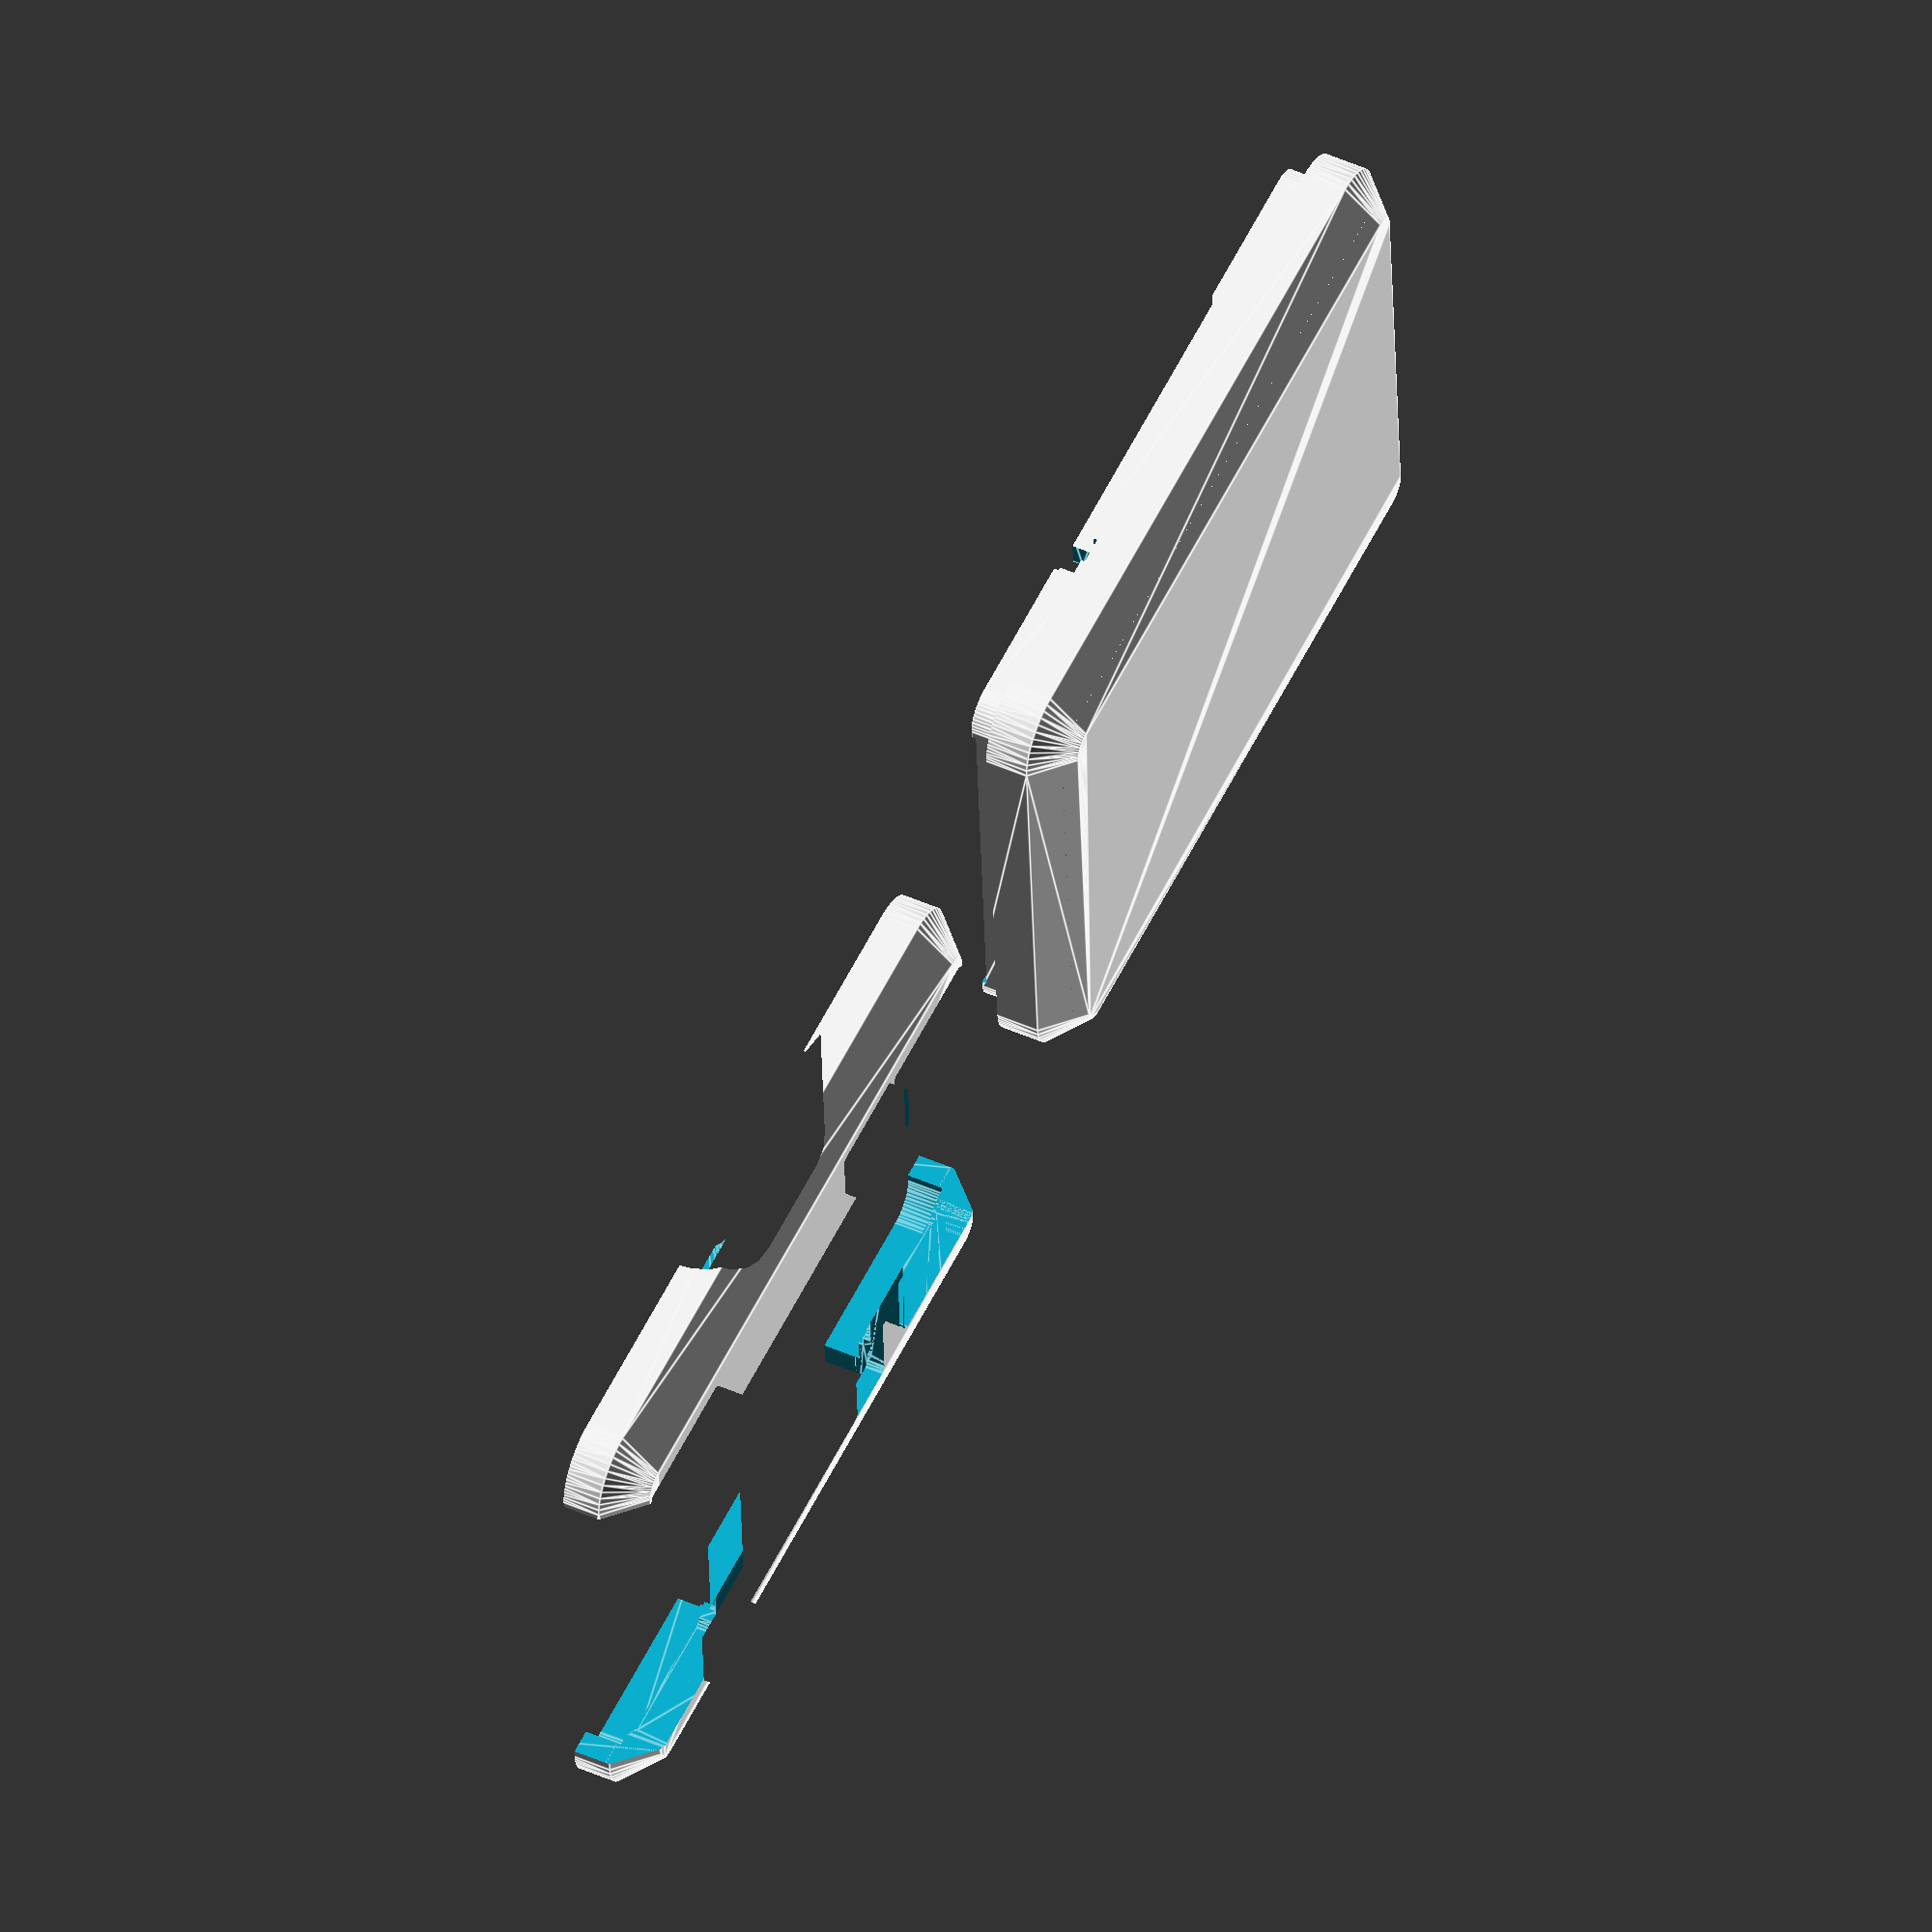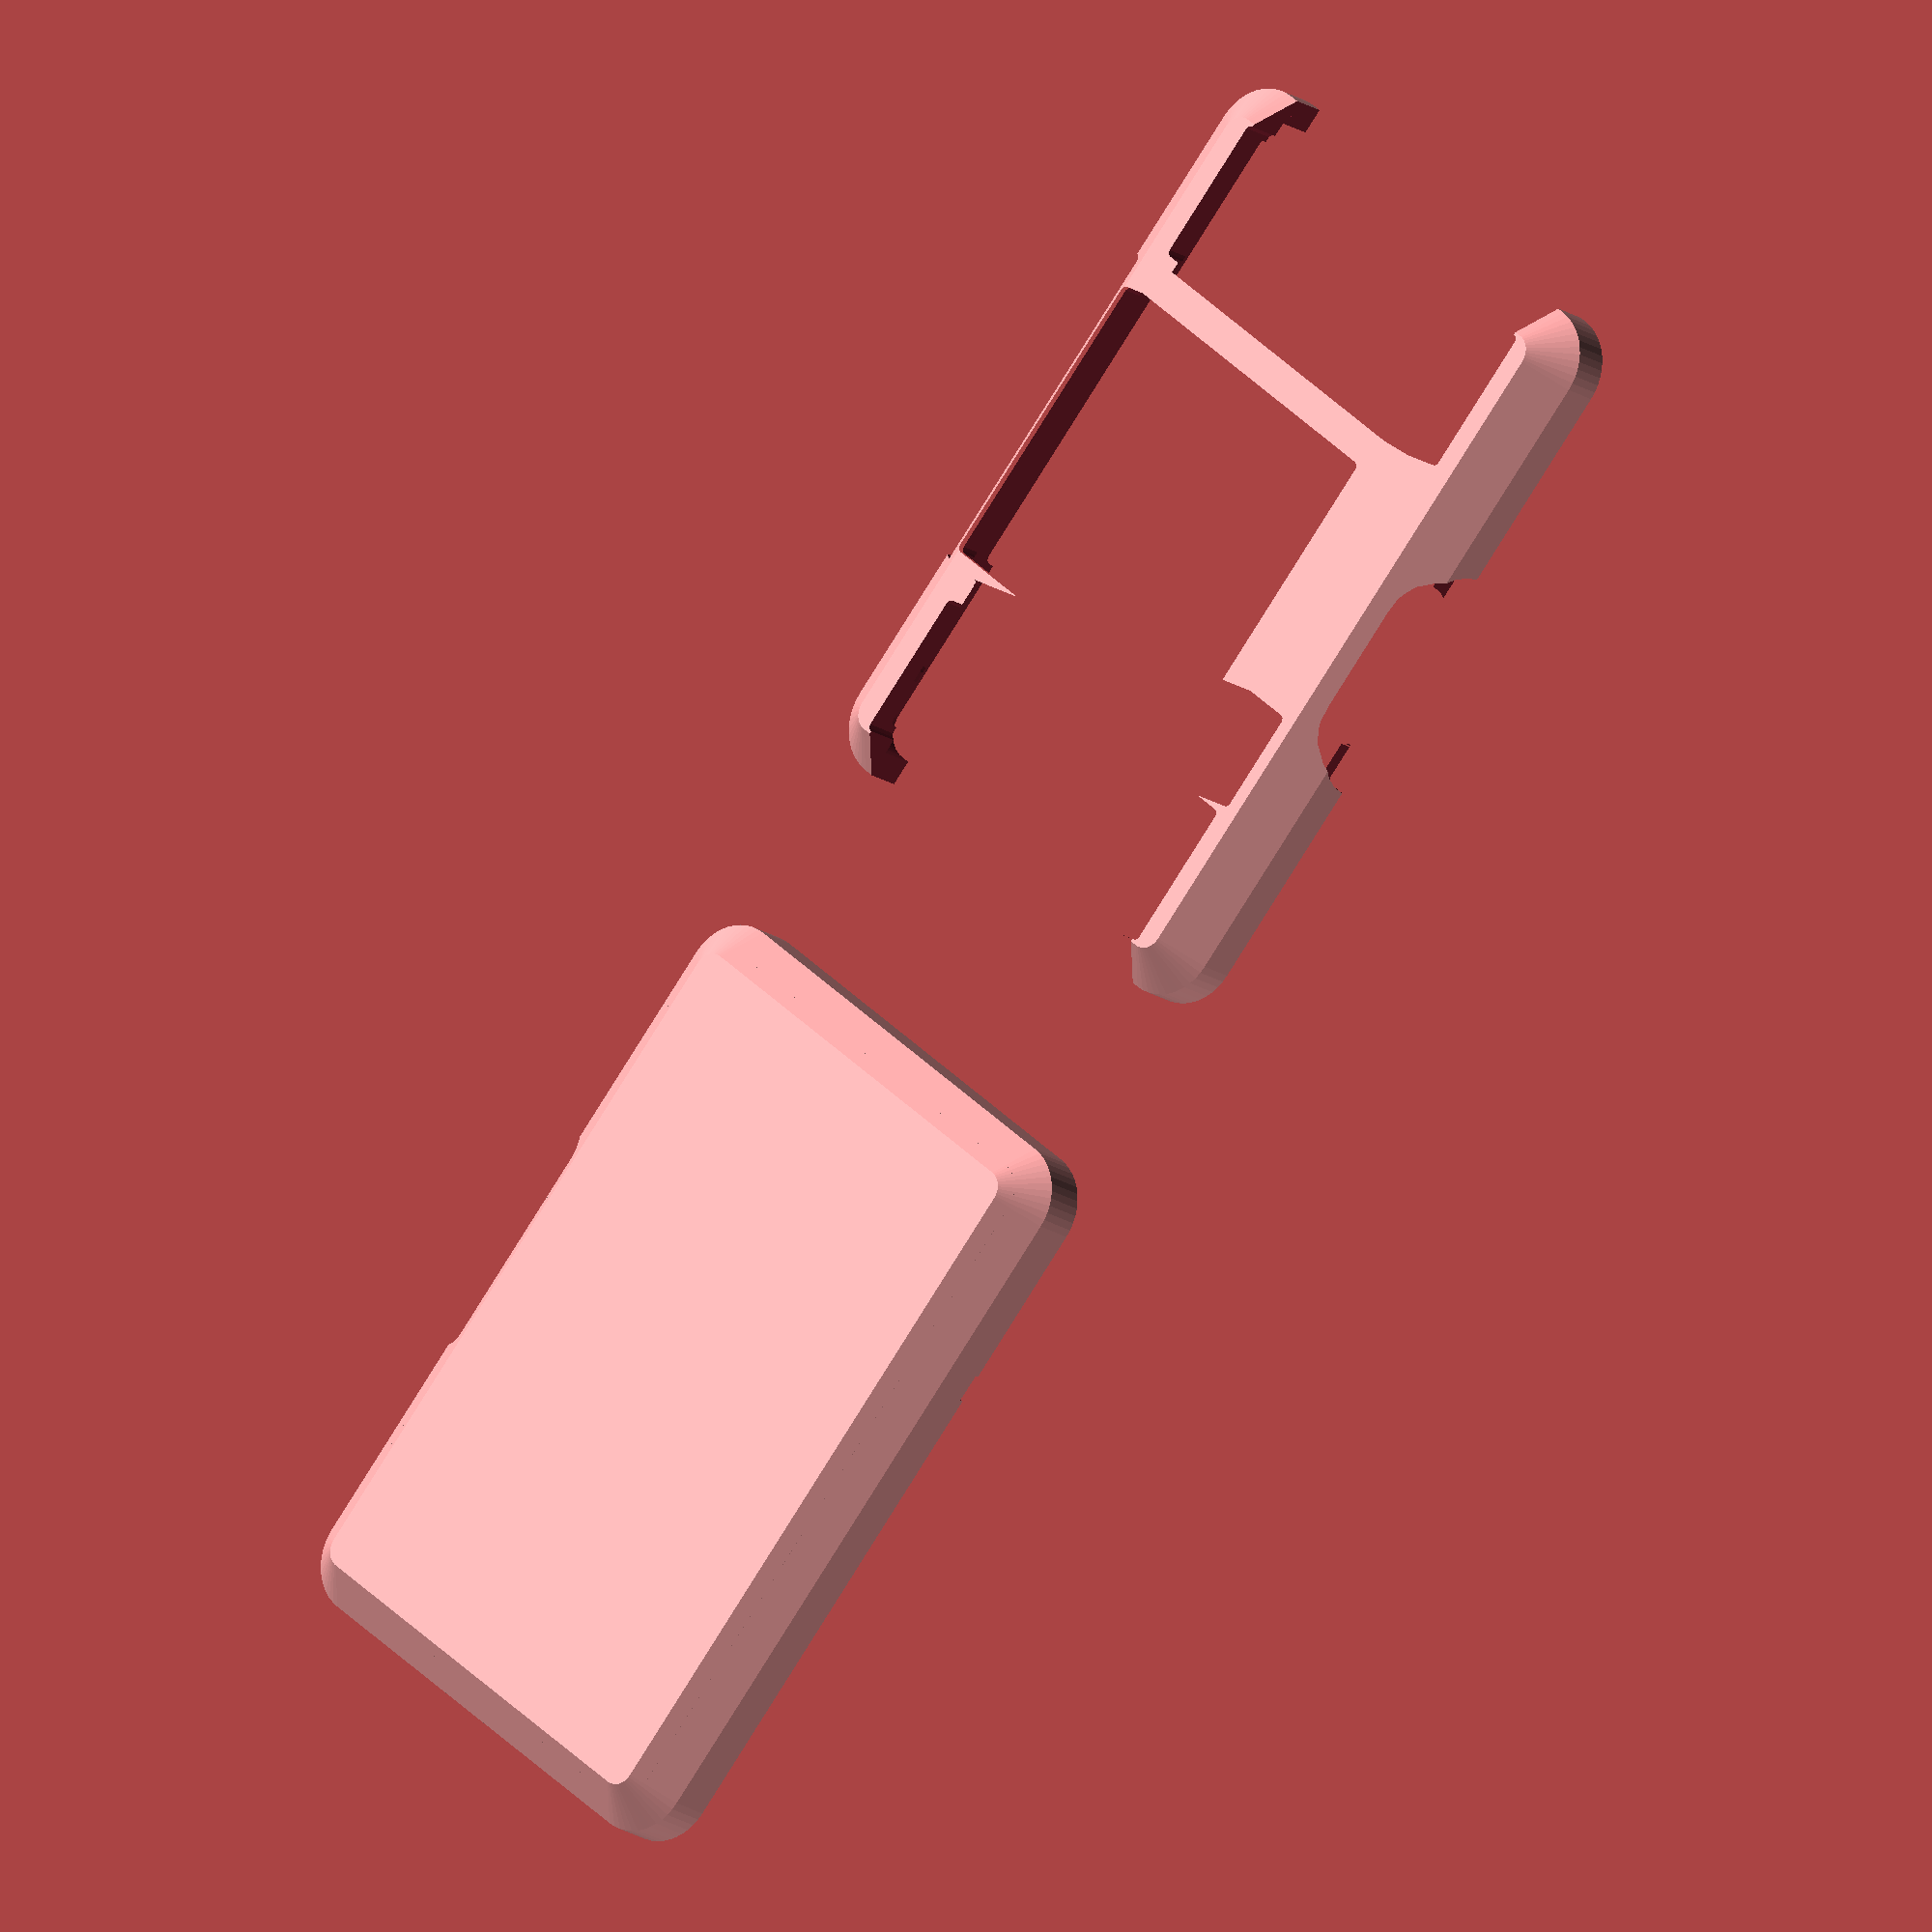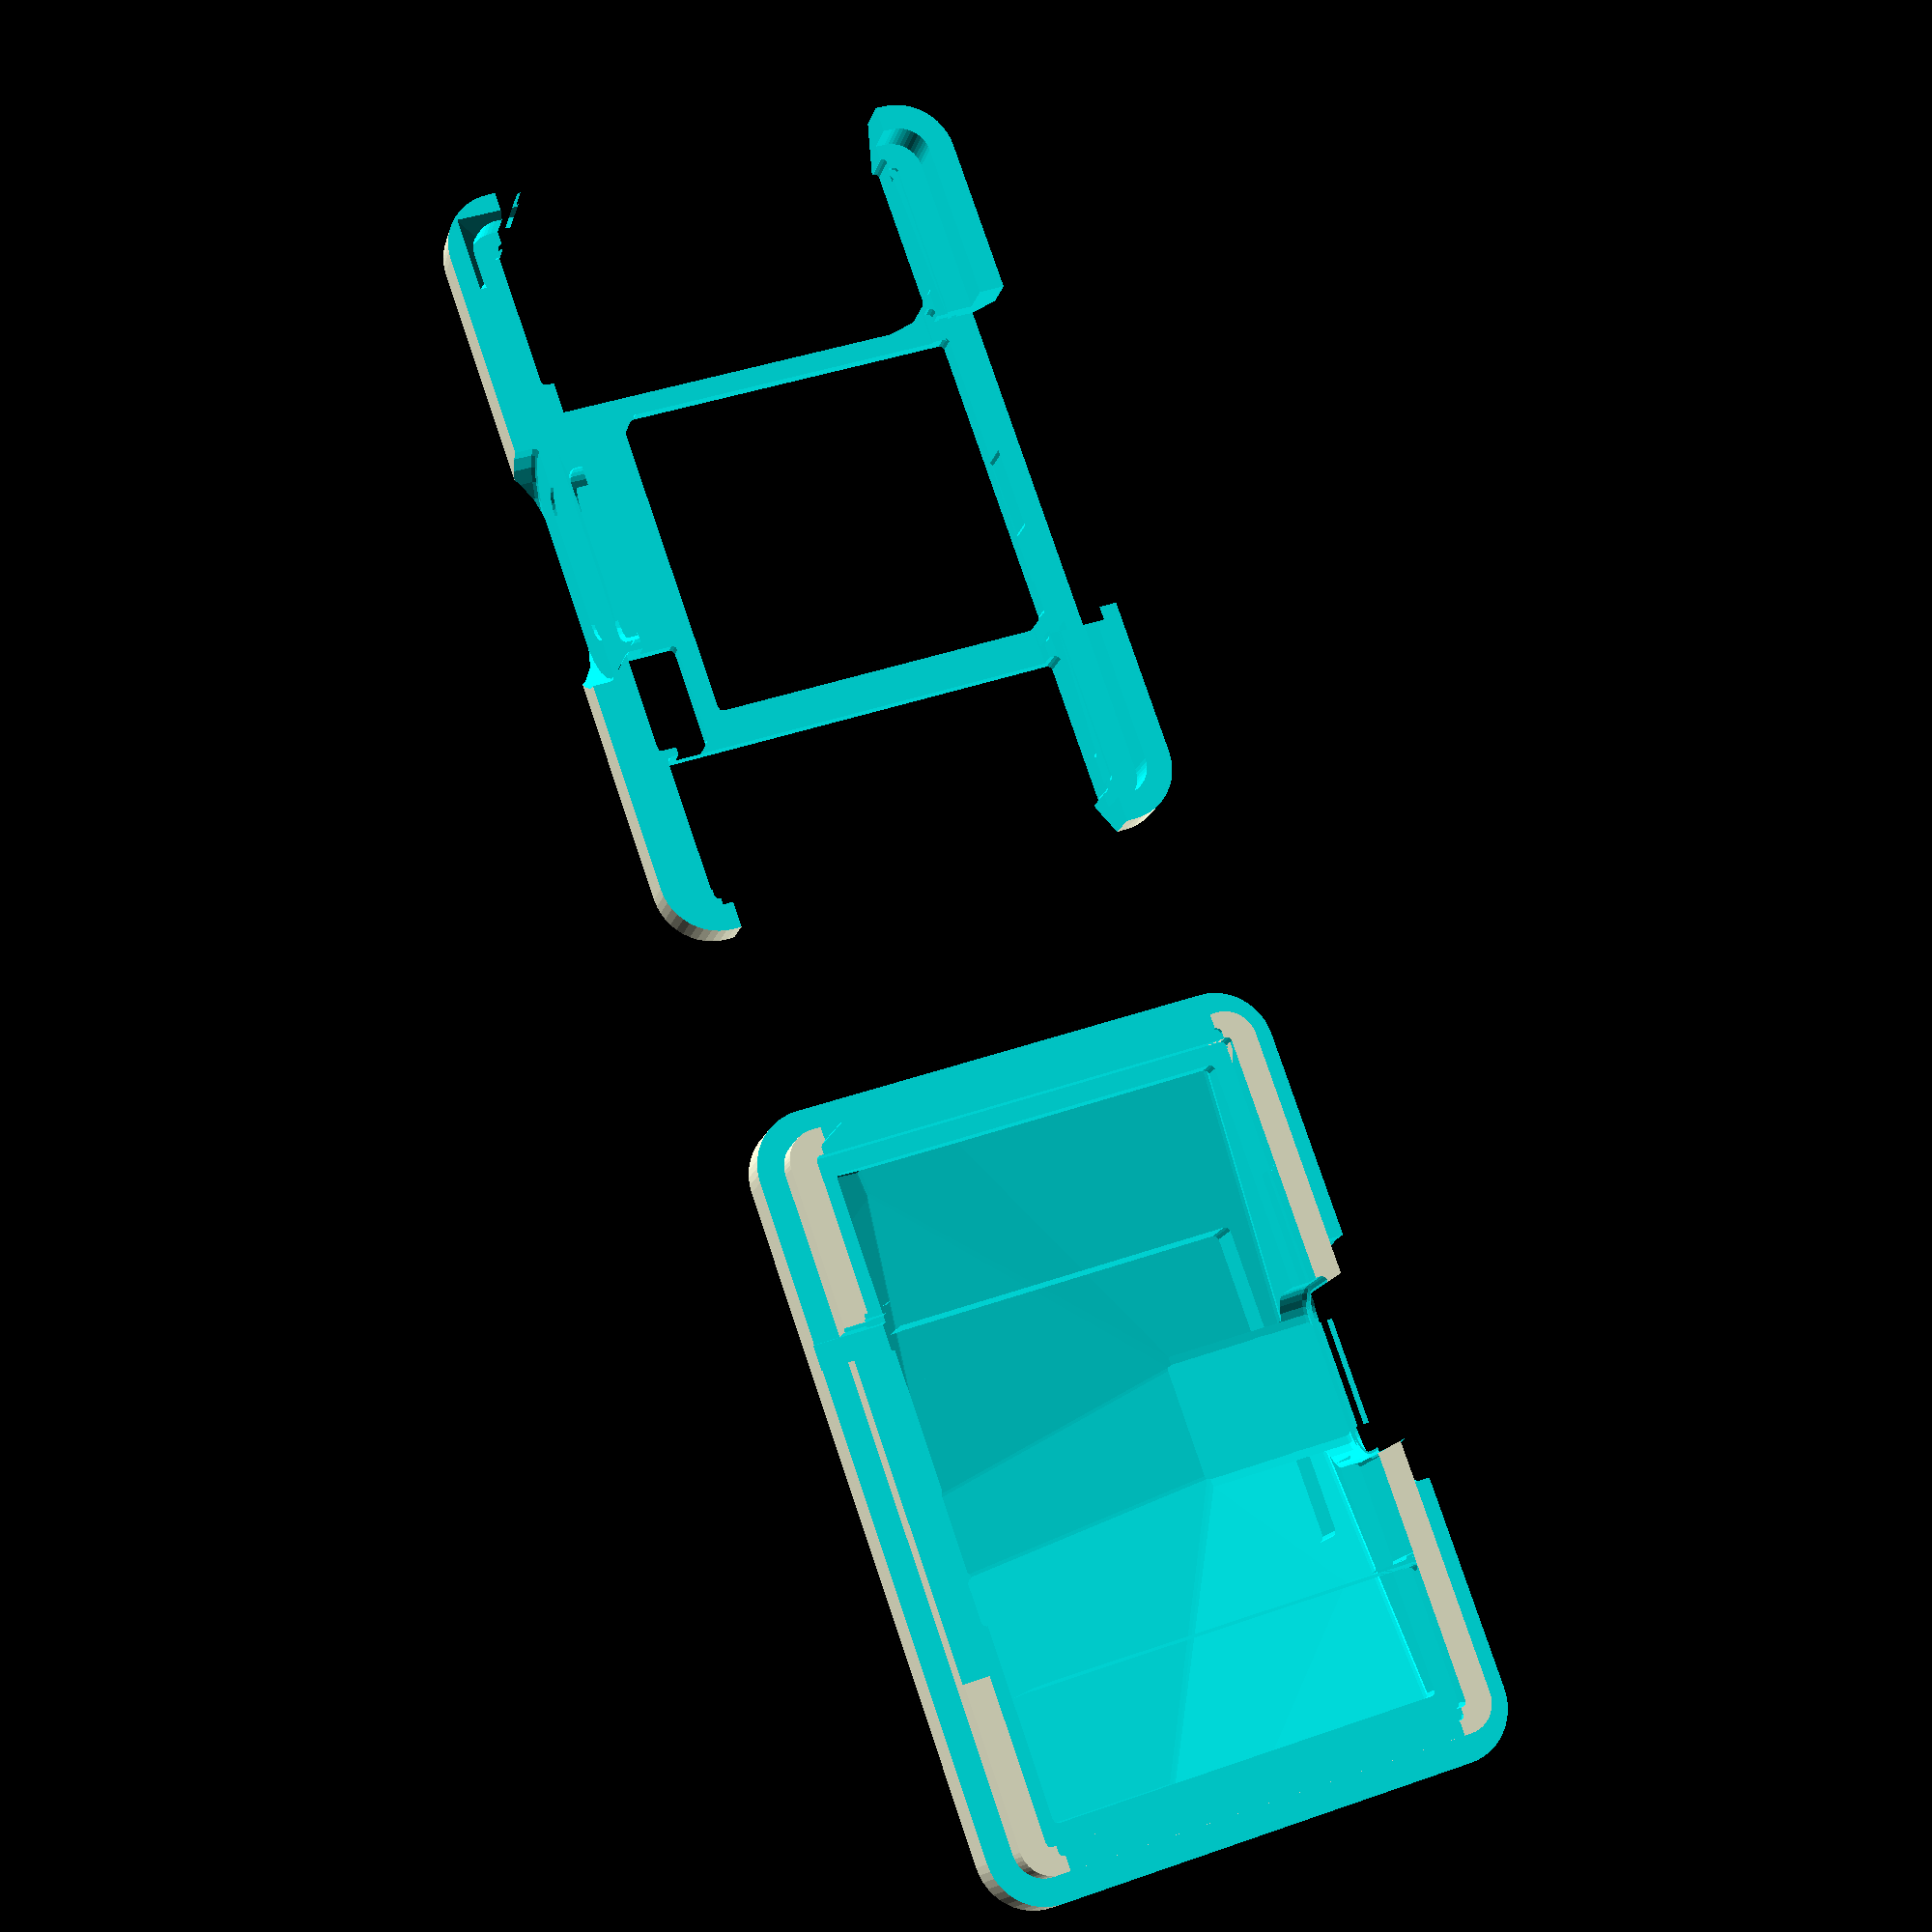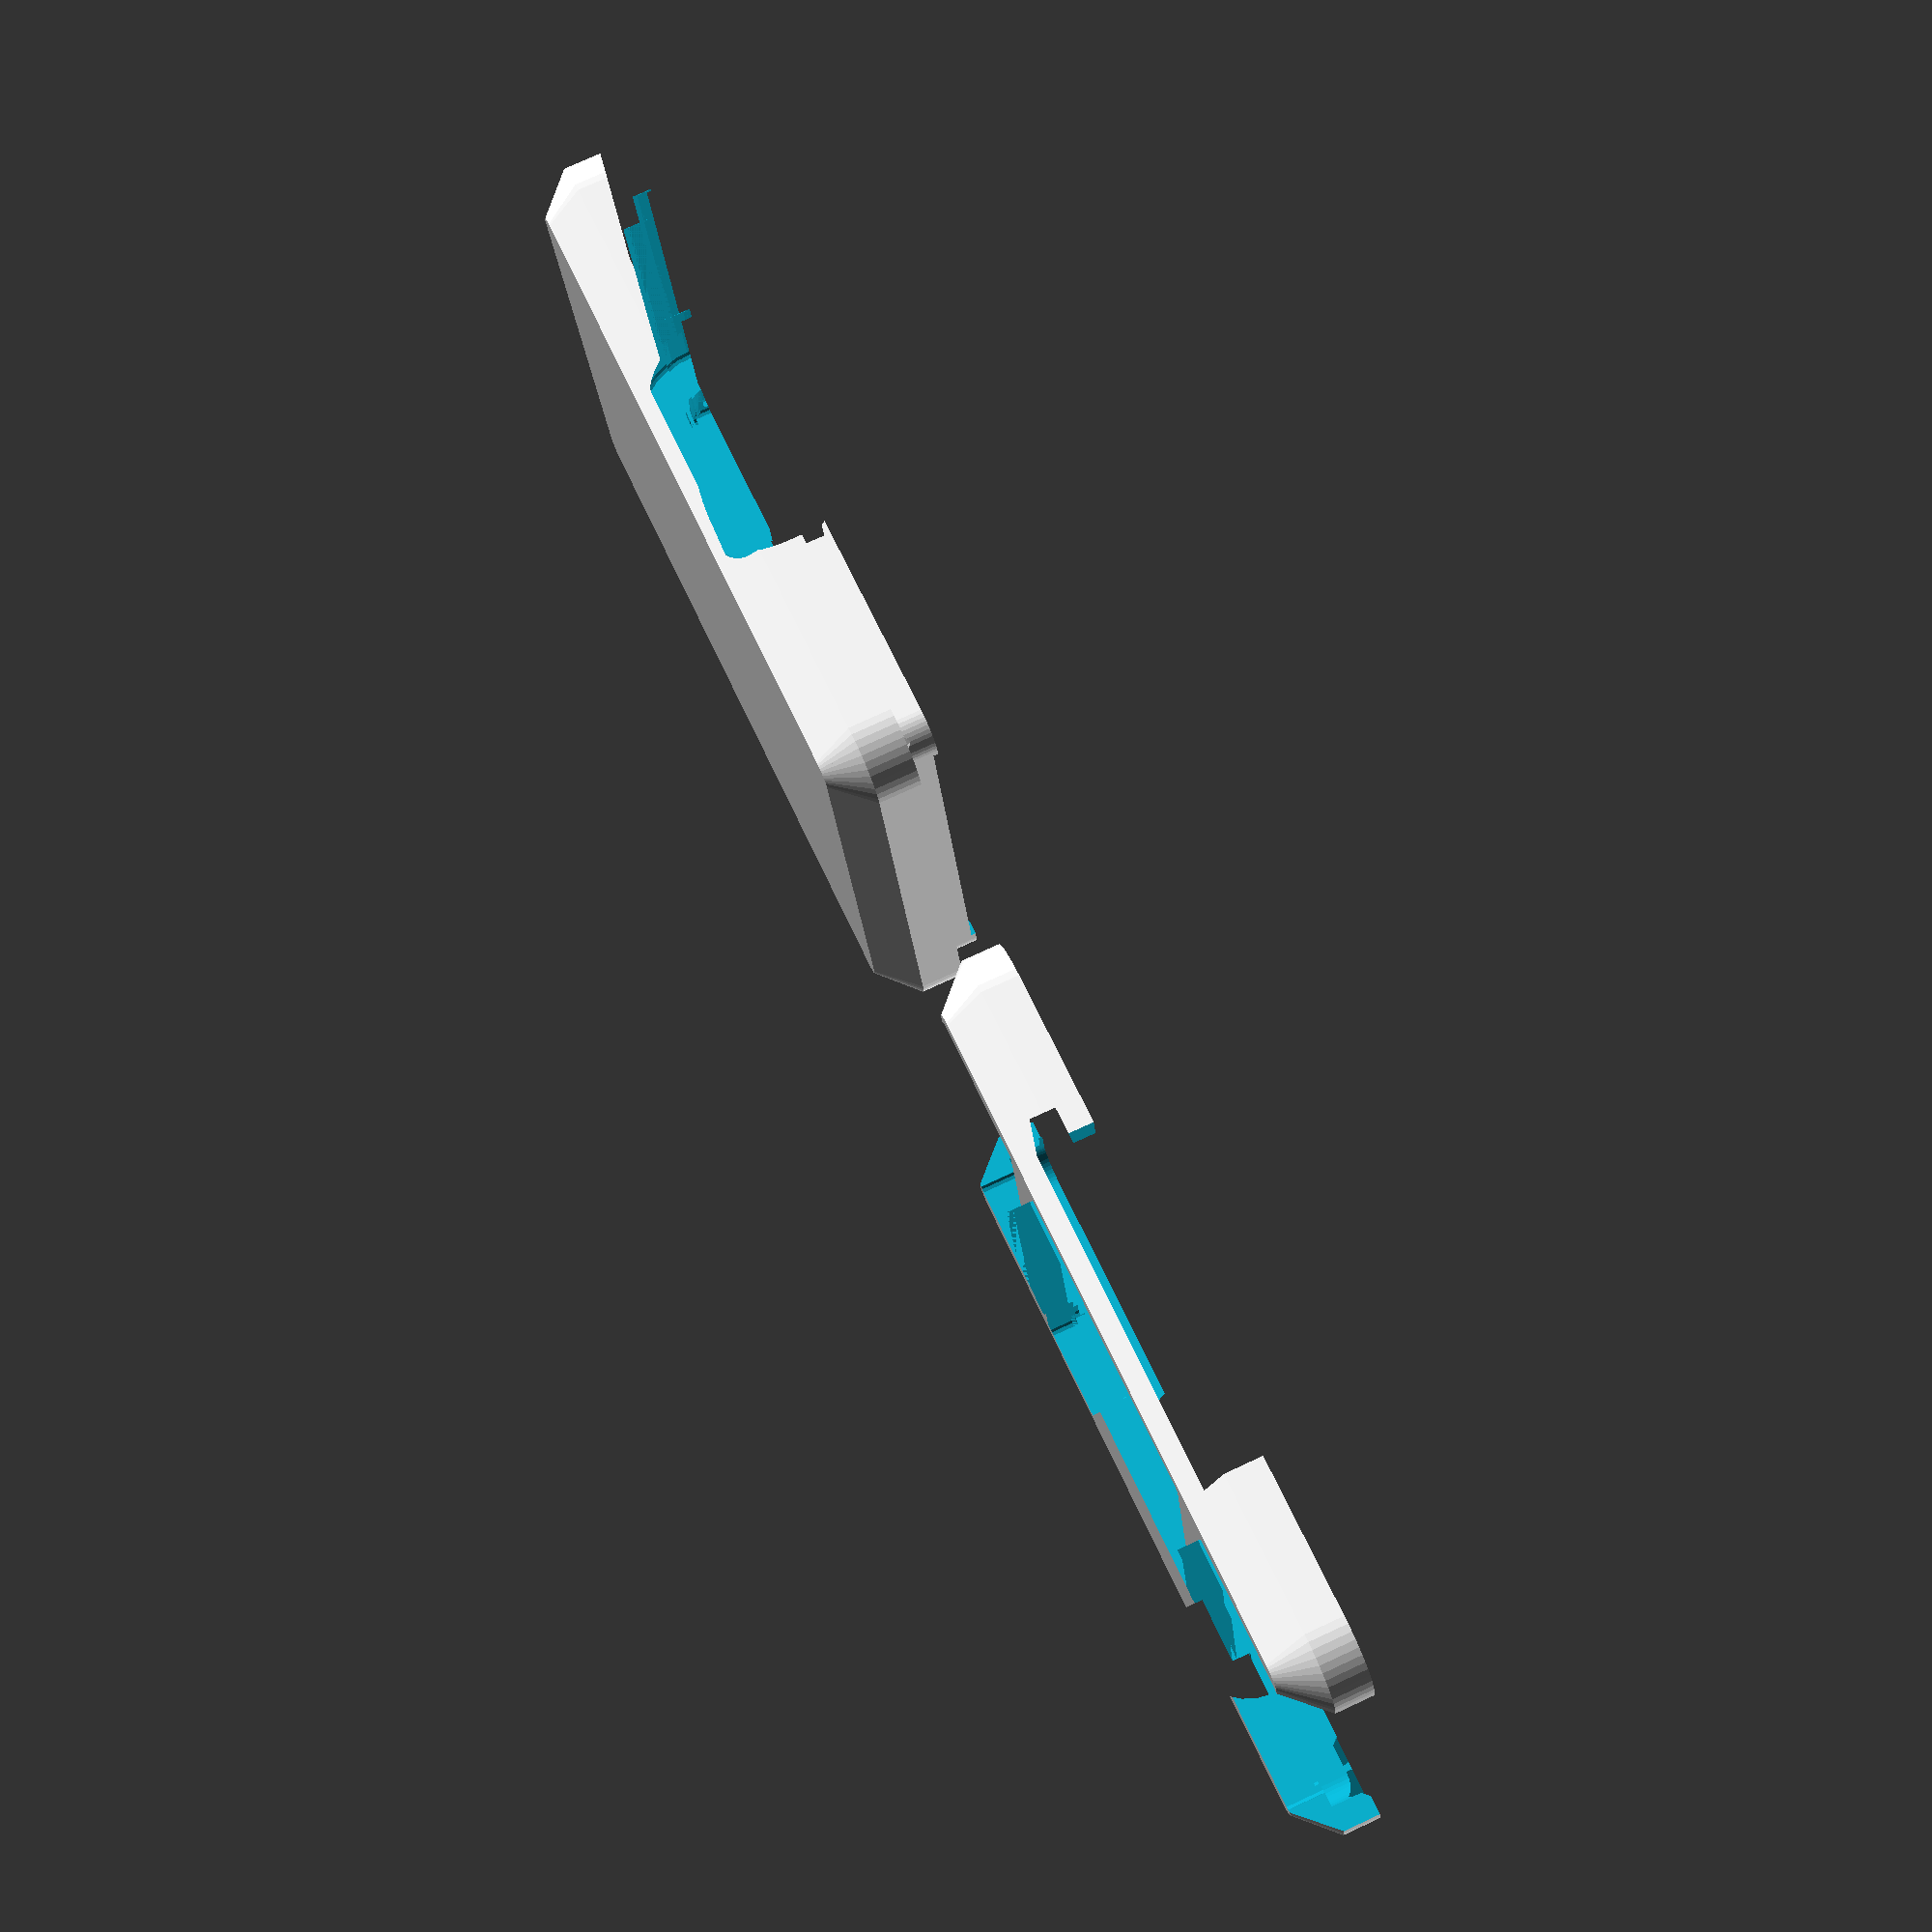
<openscad>
// Generated case design for PCB/Generic2/Generic2.kicad_pcb
// By https://github.com/revk/PCBCase
// Generated 2023-04-07 10:11:03
// title:	Larger generic ESP32 (suitable for battery operation)
// date:	${DATE}
// rev:	1
// comment:	www.me.uk
// comment:	@TheRealRevK
//

// Globals
margin=0.500000;
overlap=2.000000;
lip=0.000000;
casebase=2.000000;
casetop=5.000000;
casewall=3.000000;
fit=0.000000;
edge=2.000000;
pcbthickness=0.800000;
nohull=false;
hullcap=1.000000;
hulledge=1.000000;
useredge=false;

module outline(h=pcbthickness,r=0){linear_extrude(height=h)offset(r=r)polygon(points=[[35.500000,22.500000],[35.500000,0.000000],[0.000000,0.000000],[0.000000,22.500000]],paths=[[0,1,2,3]]);}

module pcb(h=pcbthickness,r=0){linear_extrude(height=h)offset(r=r)polygon(points=[[35.500000,22.500000],[35.500000,0.000000],[0.000000,0.000000],[0.000000,22.500000]],paths=[[0,1,2,3]]);}
spacing=51.500000;
pcbwidth=35.500000;
pcblength=22.500000;
// Populated PCB
module board(pushed=false,hulled=false){
translate([17.700000,4.350000,0.800000])translate([0.000000,-1.050000,0.000000])rotate([90.000000,-0.000000,-0.000000])m1(pushed,hulled); // RevK:USC16-TR CSP-USC16-TR (back)
translate([12.600000,19.241783,0.800000])rotate([0,0,90.000000])m4(pushed,hulled); // RevK:R_0603 R_0603_1608Metric (back)
translate([25.040000,4.300000,0.800000])rotate([0,0,180.000000])m5(pushed,hulled); // Diode_SMD:D_1206_3216Metric D_1206_3216Metric (back)
translate([12.450000,8.300000,0.800000])m8(pushed,hulled); // RevK:C_0603 C_0603_1608Metric (back)
translate([20.225000,8.300000,0.800000])rotate([0,0,180.000000])m4(pushed,hulled); // RevK:R_0603 R_0603_1608Metric (back)
translate([3.250000,15.000000,0.800000])rotate([0,0,-90.000000])m9(pushed,hulled); // Package_TO_SOT_SMD:SOT-363_SC-70-6 SOT-363_SC-70-6 (back)
translate([3.250000,10.500000,0.800000])rotate([0,0,-90.000000])m9(pushed,hulled); // Package_TO_SOT_SMD:SOT-363_SC-70-6 SOT-363_SC-70-6 (back)
translate([15.250000,8.300000,0.800000])rotate([0,0,180.000000])m4(pushed,hulled); // RevK:R_0603 R_0603_1608Metric (back)
translate([15.800000,12.600000,0.800000])rotate([0,0,180.000000])m4(pushed,hulled); // RevK:R_0603 R_0603_1608Metric (back)
translate([15.800000,11.400000,0.800000])m4(pushed,hulled); // RevK:R_0603 R_0603_1608Metric (back)
translate([9.375000,20.525000,0.800000])translate([0.000000,-0.100000,0.400000])rotate([-90.000000,-0.000000,-0.000000])m11(pushed,hulled); // RevK:MHS190RGBCT LED_0603_1608Metric (back)
translate([11.400000,19.241783,0.800000])rotate([0,0,90.000000])m4(pushed,hulled); // RevK:R_0603 R_0603_1608Metric (back)
translate([13.800000,19.241783,0.800000])rotate([0,0,90.000000])m4(pushed,hulled); // RevK:R_0603 R_0603_1608Metric (back)
translate([25.100000,6.100000,0.800000])rotate([0,0,180.000000])m8(pushed,hulled); // RevK:C_0603 C_0603_1608Metric (back)
translate([15.800000,13.800000,0.800000])rotate([0,0,180.000000])m8(pushed,hulled); // RevK:C_0603 C_0603_1608Metric (back)
translate([15.800000,10.200000,0.800000])rotate([0,0,180.000000])m8(pushed,hulled); // RevK:C_0603 C_0603_1608Metric (back)
translate([23.290000,14.860000,0.800000])rotate([0,0,180.000000])m14(pushed,hulled); // RevK:C_0805_ C_0805_2012Metric (back)
translate([23.290000,21.110000,0.800000])rotate([0,0,180.000000])m14(pushed,hulled); // RevK:C_0805_ C_0805_2012Metric (back)
translate([22.900000,17.990000,0.800000])rotate([0,0,90.000000])m5(pushed,hulled); // Diode_SMD:D_1206_3216Metric D_1206_3216Metric (back)
translate([19.740000,19.610000,0.800000])rotate([0,0,90.000000])rotate([-0.000000,-0.000000,-90.000000])m18(pushed,hulled); // RevK:L_4x4_ TYA4020 (back)
translate([19.990000,13.610000,0.800000])m8(pushed,hulled); // RevK:C_0603 C_0603_1608Metric (back)
translate([9.700000,7.925000,0.800000])rotate([0,0,90.000000])m4(pushed,hulled); // RevK:R_0603 R_0603_1608Metric (back)
translate([32.250000,7.500000,0.800000])rotate([0,0,90.000000])m9(pushed,hulled); // Package_TO_SOT_SMD:SOT-363_SC-70-6 SOT-363_SC-70-6 (back)
translate([20.000000,12.300000,0.800000])rotate([0,0,180.000000])m4(pushed,hulled); // RevK:R_0603 R_0603_1608Metric (back)
translate([13.200000,15.350000,0.800000])rotate([0,0,180.000000])m4(pushed,hulled); // RevK:R_0603 R_0603_1608Metric (back)
translate([32.250000,3.000000,0.800000])rotate([0,0,90.000000])m9(pushed,hulled); // Package_TO_SOT_SMD:SOT-363_SC-70-6 SOT-363_SC-70-6 (back)
translate([10.500000,15.350000,0.800000])rotate([0,0,180.000000])m4(pushed,hulled); // RevK:R_0603 R_0603_1608Metric (back)
translate([32.250000,11.750000,0.800000])rotate([0,0,90.000000])m9(pushed,hulled); // Package_TO_SOT_SMD:SOT-363_SC-70-6 SOT-363_SC-70-6 (back)
translate([11.450000,11.900000,0.800000])rotate([0,0,90.000000])m23(pushed,hulled); // RevK:QFN-20-1EP_4x4mm_P0.5mm_EP2.5x2.5mm QFN-20-1EP_4x4mm_P0.5mm_EP2.5x2.5mm (back)
translate([16.200000,18.400000,0.800000])rotate([0,0,-90.000000])m4(pushed,hulled); // RevK:R_0603 R_0603_1608Metric (back)
translate([3.250000,19.500000,0.800000])rotate([0,0,-90.000000])m9(pushed,hulled); // Package_TO_SOT_SMD:SOT-363_SC-70-6 SOT-363_SC-70-6 (back)
translate([19.740000,15.710000,0.800000])rotate([0,0,90.000000])rotate([-0.000000,-0.000000,-90.000000])m25(pushed,hulled); // RevK:SOT-23-Thin-6-Reg SOT-23-6 (back)
translate([26.400000,1.250000,0.000000])rotate([0,0,-90.000000])rotate([180,0,0])translate([0.000000,2.540000,0.000000])m27(pushed,hulled); // RevK:DC PinHeader_1x02_P2.54mm_Vertical
translate([17.700000,13.400000,0.000000])rotate([0,0,180.000000])rotate([180,0,0])m28(pushed,hulled); // RevK:ESP32-WROOM-32 ESP32-WROOM-32
translate([6.600000,11.200000,0.000000])rotate([0,0,90.000000])rotate([180,0,0])m30(pushed,hulled,8); // RevK:PTSM-HH-8-RA PTSM-HH-8-RA
translate([28.900000,11.200000,0.000000])rotate([0,0,-90.000000])rotate([180,0,0])m30(pushed,hulled,8); // RevK:PTSM-HH-8-RA PTSM-HH-8-RA
}

module b(cx,cy,z,w,l,h){translate([cx-w/2,cy-l/2,z])cube([w,l,h]);}
module m1(pushed=false,hulled=false)
{ // RevK:USC16-TR CSP-USC16-TR
rotate([-90,0,0])translate([-4.47,-3.84,0])
{
	translate([1.63,0,1.63])
	rotate([-90,0,0])
	hull()
	{
		cylinder(d=3.26,h=7.75,$fn=24);
		translate([5.68,0,0])
		cylinder(d=3.26,h=7.75,$fn=24);
	}
	translate([0,6.65,0])cube([8.94,1.1,1.63]);
	translate([0,2.2,0])cube([8.94,1.6,1.63]);
	if(!hulled)
	{
		// Plug
		translate([1.63,-20,1.63])
		rotate([-90,0,0])
		hull()
		{
			cylinder(d=2.5,h=21,$fn=24);
			translate([5.68,0,0])
			cylinder(d=2.5,h=21,$fn=24);
		}
		translate([1.63,-22.5,1.63])
		rotate([-90,0,0])
		hull()
		{
			cylinder(d=7,h=21,$fn=24);
			translate([5.68,0,0])
			cylinder(d=7,h=21,$fn=24);
		}
	}
}

}

module m4(pushed=false,hulled=false)
{ // RevK:R_0603 R_0603_1608Metric
b(0,0,0,2.8,0.95,0.5); // Pad size
}

module m5(pushed=false,hulled=false)
{ // Diode_SMD:D_1206_3216Metric D_1206_3216Metric
b(0,0,0,4.4,1.75,1.2); // Pad size
}

module m8(pushed=false,hulled=false)
{ // RevK:C_0603 C_0603_1608Metric
b(0,0,0,1.6,0.95,0.2); // Pad size
b(0,0,0,1.6,0.8,1); // Chip
}

module m9(pushed=false,hulled=false)
{ // Package_TO_SOT_SMD:SOT-363_SC-70-6 SOT-363_SC-70-6
b(0,0,0,1.15,2.0,1.1);
b(0,0,0,2.1,2.0,0.6);
}

module m11(pushed=false,hulled=false)
{ // RevK:MHS190RGBCT LED_0603_1608Metric
b(0,0,0,1.6,0.8,0.25);
b(0,0,0,1.2,0.8,0.55);
b(0,0,0,0.8,0.8,0.95);
if(!hulled&&pushed)b(0,0,0,1,1,20);
}

module m14(pushed=false,hulled=false)
{ // RevK:C_0805_ C_0805_2012Metric
b(0,0,0,2,1.45,0.2); // Pad size
b(0,0,0,2,1.2,1); // Chip
}

module m18(pushed=false,hulled=false)
{ // RevK:L_4x4_ TYA4020
b(0,0,0,4,4,2.1);
}

module m23(pushed=false,hulled=false)
{ // RevK:QFN-20-1EP_4x4mm_P0.5mm_EP2.5x2.5mm QFN-20-1EP_4x4mm_P0.5mm_EP2.5x2.5mm
cube([4,4,1],center=true);
}

module m25(pushed=false,hulled=false)
{ // RevK:SOT-23-Thin-6-Reg SOT-23-6
b(0,0,0,3.05,3.05,0.5);
b(0,0,0,1.45,3.05,1.1);
}

module m27(pushed=false,hulled=false)
{ // RevK:DC PinHeader_1x02_P2.54mm_Vertical
translate([-1.27,-3.81,-3])cube([2.54,5.08,hulled?12.7:100]);

}

module m28(pushed=false,hulled=false)
{ // RevK:ESP32-WROOM-32 ESP32-WROOM-32
translate([-9,-9.75,0])
{
	cube([18,25.50,0.80]);
	translate([1.1,1.05,0])cube([15.80,17.60,3.10]);
	if(!hulled)translate([-0.5,0.865,0])cube([19,17.4,0.8]);
	translate([2.65,-0.5,0])cube([12.7,2,0.8]);

}
}

module m30(pushed=false,hulled=false,n=0)
{ // RevK:PTSM-HH-8-RA PTSM-HH-8-RA
hull()
{ // Socket
	b(0,-7.5/2+0.3,0,1.7+n*2.5,7.5,4);
	b(0,-7.5/2+0.3,0,1.7+n*2.5-2,7.5,5);
}
// Plug
b(0,-10.5/2-7.5+0.3,0,1.1+n*2.5,10.5,5);
// Pins
if(!hulled)for(p=[0:n-1])translate([-2.5*(n-1)/2+p*2.5,0,-2.1])cylinder(r=0.3,h=2.1);
}

height=casebase+pcbthickness+casetop;
$fn=48;

module boardh(pushed=false)
{ // Board with hulled parts
	union()
	{
		if(!nohull)intersection()
		{
			translate([0,0,hullcap-casebase])outline(casebase+pcbthickness+casetop-hullcap*2,-hulledge);
			hull()board(pushed,true);
		}
		board(pushed,false);
		pcb();
	}
}

module boardf()
{ // This is the board, but stretched up to make a push out in from the front
	render()
	{
		intersection()
		{
			translate([-casewall-1,-casewall-1,-casebase-1]) cube([pcbwidth+casewall*2+2,pcblength+casewall*2+2,height+2]);
			union()
			{
				minkowski()
				{
					boardh(true);
					cylinder(h=height+100,d=margin,$fn=8);
				}
				board(false,false);
			}
		}
	}
}

module boardb()
{ // This is the board, but stretched down to make a push out in from the back
	render()
	{
		intersection()
		{
			translate([-casewall-1,-casewall-1,-casebase-1]) cube([pcbwidth+casewall*2+2,pcblength+casewall*2+2,height+2]);
			union()
			{
				minkowski()
				{
					boardh(true);
					translate([0,0,-height-100])
					cylinder(h=height+100,d=margin,$fn=8);
				}
				board(false,false);
			}
		}
	}
}

module boardm()
{
	render()
	{
 		minkowski()
 		{
			translate([0,0,-margin/2])cylinder(d=margin,h=margin,$fn=8);
 			boardh(false);
		}
		//intersection()
    		//{
        		//translate([0,0,-(casebase-hullcap)])pcb(pcbthickness+(casebase-hullcap)+(casetop-hullcap));
        		//translate([0,0,-(casebase-hullcap)])outline(pcbthickness+(casebase-hullcap)+(casetop-hullcap));
			boardh(false);
    		//}
 	}
}

module pcbh(h=pcbthickness,r=0)
{ // PCB shape for case
	if(useredge)outline(h,r);
	else hull()outline(h,r);
}

module pyramid()
{ // A pyramid
 polyhedron(points=[[0,0,0],[-height,-height,height],[-height,height,height],[height,height,height],[height,-height,height]],faces=[[0,1,2],[0,2,3],[0,3,4],[0,4,1],[4,3,2,1]]);
}

module wall(d=0)
{ // The case wall
	translate([0,0,-casebase-d])
	{
		if(useredge)
			intersection()
			{
				pcb(height+d*2,margin/2+d);
				pcbh(height+d*2,margin/2+d);
			}
		else pcbh(height+d*2,margin/2+d);
	}
}

module cutf()
{ // This cut up from base in the wall
	intersection()
	{
		boardf();
		difference()
		{
			translate([-casewall+0.01,-casewall+0.01,-casebase+0.01])cube([pcbwidth+casewall*2-0.02,pcblength+casewall*2-0.02,casebase+overlap+lip]);
			wall();
			boardb();
		}
	}
}

module cutb()
{ // The cut down from top in the wall
	intersection()
	{
		boardb();
		difference()
		{
			translate([-casewall+0.01,-casewall+0.01,0.01])cube([pcbwidth+casewall*2-0.02,pcblength+casewall*2-0.02,casetop+pcbthickness]);
			wall();
			boardf();
		}
	}
}

module cutpf()
{ // the push up but pyramid
	render()
	intersection()
	{
		minkowski()
		{
			pyramid();
			cutf();
		}
		difference()
		{
			translate([-casewall-0.01,-casewall-0.01,-casebase-0.01])cube([pcbwidth+casewall*2+0.02,pcblength+casewall*2+0.02,casebase+overlap+lip+0.02]);
			wall();
			boardh(true);
		}
		translate([-casewall,-casewall,-casebase])case();
	}
}

module cutpb()
{ // the push down but pyramid
	render()
	intersection()
	{
		minkowski()
		{
			scale([1,1,-1])pyramid();
			cutb();
		}
		difference()
		{
			translate([-casewall-0.01,-casewall-0.01,-0.01])cube([pcbwidth+casewall*2+0.02,pcblength+casewall*2+0.02,casetop+pcbthickness+0.02]);
			wall();
			boardh(true);
		}
		translate([-casewall,-casewall,-casebase])case();
	}
}

module case()
{ // The basic case
	hull()
	{
		translate([casewall,casewall,0])pcbh(height,casewall-edge);
		translate([casewall,casewall,edge])pcbh(height-edge*2,casewall);
	}
}

module cut(d=0)
{ // The cut point in the wall
	translate([casewall,casewall,casebase+lip])pcbh(casetop+pcbthickness-lip+1,casewall/2+d/2+margin/4);
}

module base()
{ // The base
	difference()
	{
		case();
		difference()
		{
			union()
			{
				translate([-1,-1,casebase+overlap+lip])cube([pcbwidth+casewall*2+2,pcblength+casewall*2+2,casetop+1]);
				cut(fit);
			}
		}
		translate([casewall,casewall,casebase])boardf();
		translate([casewall,casewall,casebase])boardm();
		translate([casewall,casewall,casebase])cutpf();
	}
	translate([casewall,casewall,casebase])cutpb();
}

module top()
{
	translate([0,pcblength+casewall*2,height])rotate([180,0,0])
	{
		difference()
		{
			case();
			difference()
			{
				translate([-1,-1,-1])cube([pcbwidth+casewall*2+2,pcblength+casewall*2+2,casebase+overlap+lip-margin+1]);
				cut(-fit);
			}
			translate([casewall,casewall,casebase])boardb();
			translate([casewall,casewall,casebase])boardm();
			translate([casewall,casewall,casebase])cutpb();
		}
		translate([casewall,casewall,casebase])cutpf();
	}
}

module test()
{
	translate([0*spacing,0,0])base();
	translate([1*spacing,0,0])top();
	translate([2*spacing,0,0])pcb();
	translate([3*spacing,0,0])outline();
	translate([4*spacing,0,0])wall();
	translate([5*spacing,0,0])board();
	translate([6*spacing,0,0])board(false,true);
	translate([7*spacing,0,0])board(true);
	translate([8*spacing,0,0])boardh();
	translate([9*spacing,0,0])boardf();
	translate([10*spacing,0,0])boardb();
	translate([11*spacing,0,0])cutpf();
	translate([12*spacing,0,0])cutpb();
	translate([13*spacing,0,0])cutf();
	translate([14*spacing,0,0])cutb();
	translate([15*spacing,0,0])case();
}

module parts()
{
	base();
	translate([spacing,0,0])top();
}
base(); translate([spacing,0,0])top();

</openscad>
<views>
elev=128.8 azim=3.4 roll=64.6 proj=o view=edges
elev=196.5 azim=229.7 roll=324.8 proj=o view=wireframe
elev=15.6 azim=70.8 roll=346.8 proj=p view=wireframe
elev=283.2 azim=12.2 roll=245.2 proj=p view=wireframe
</views>
